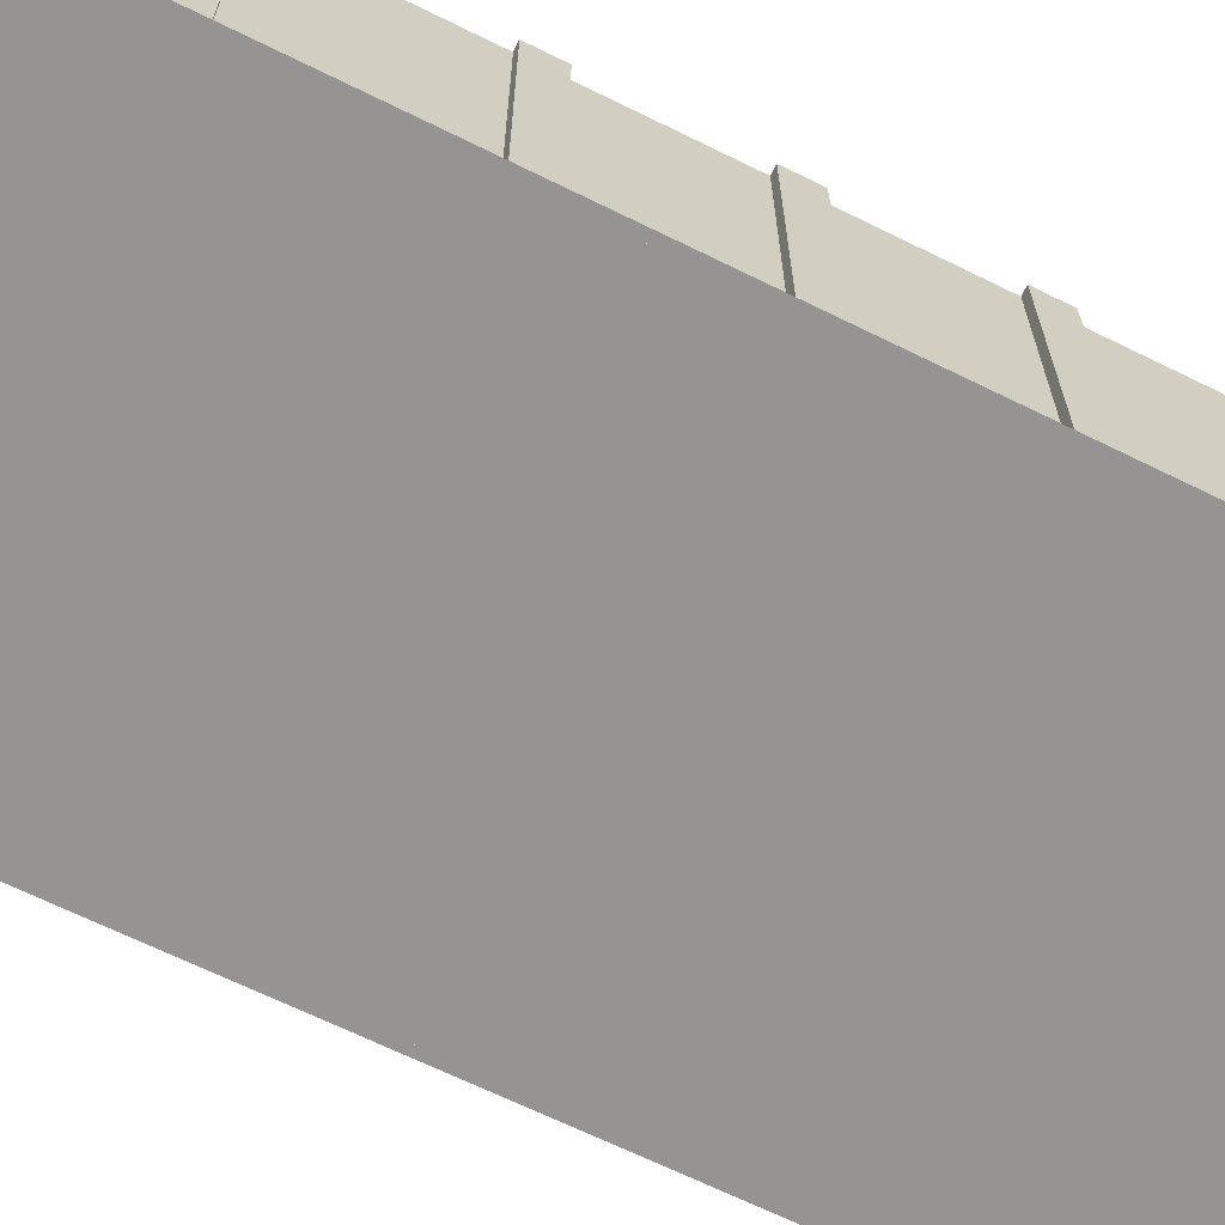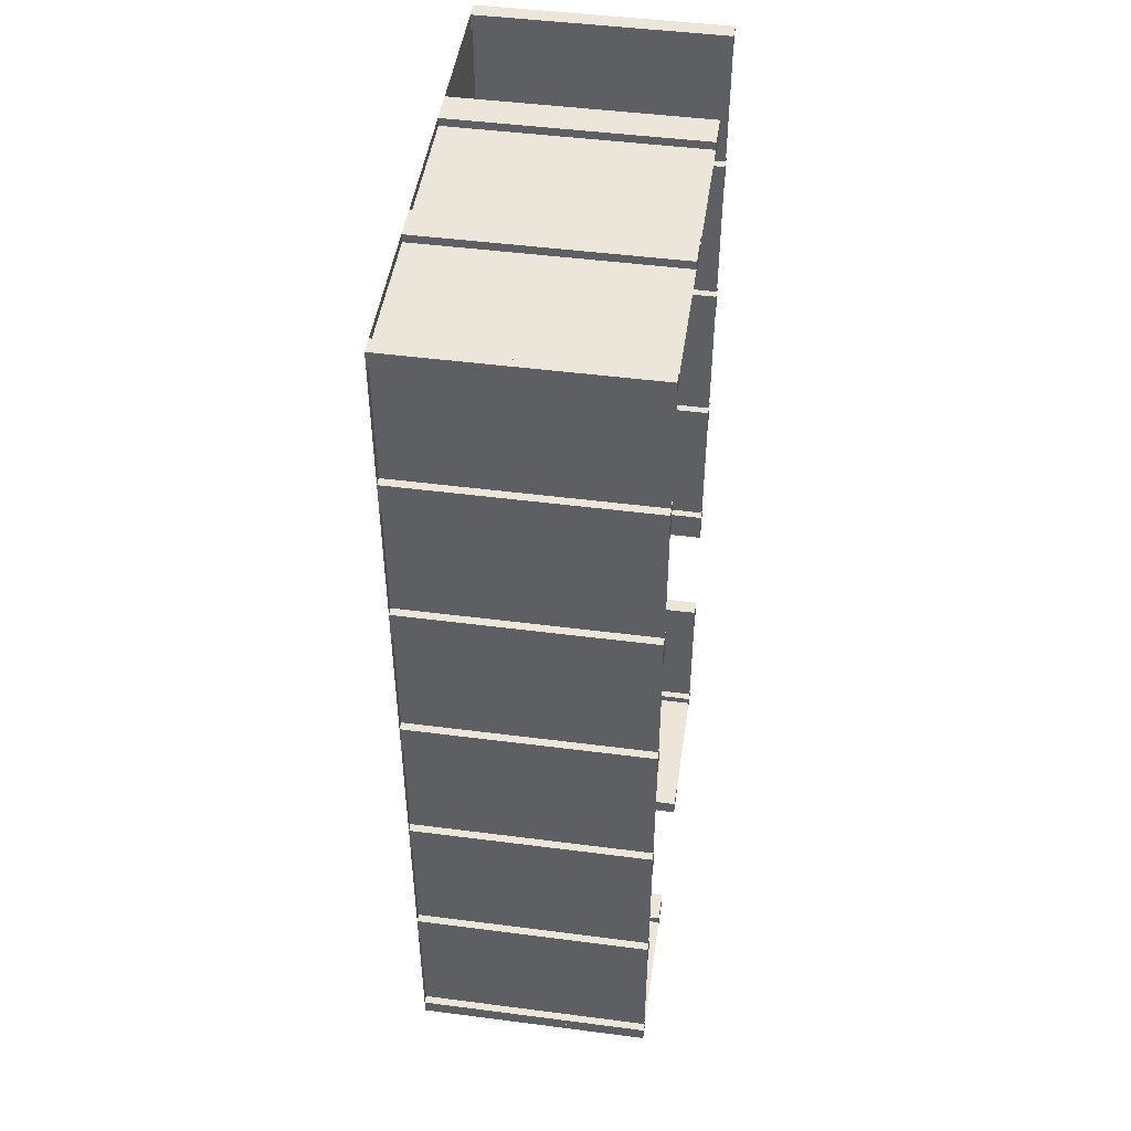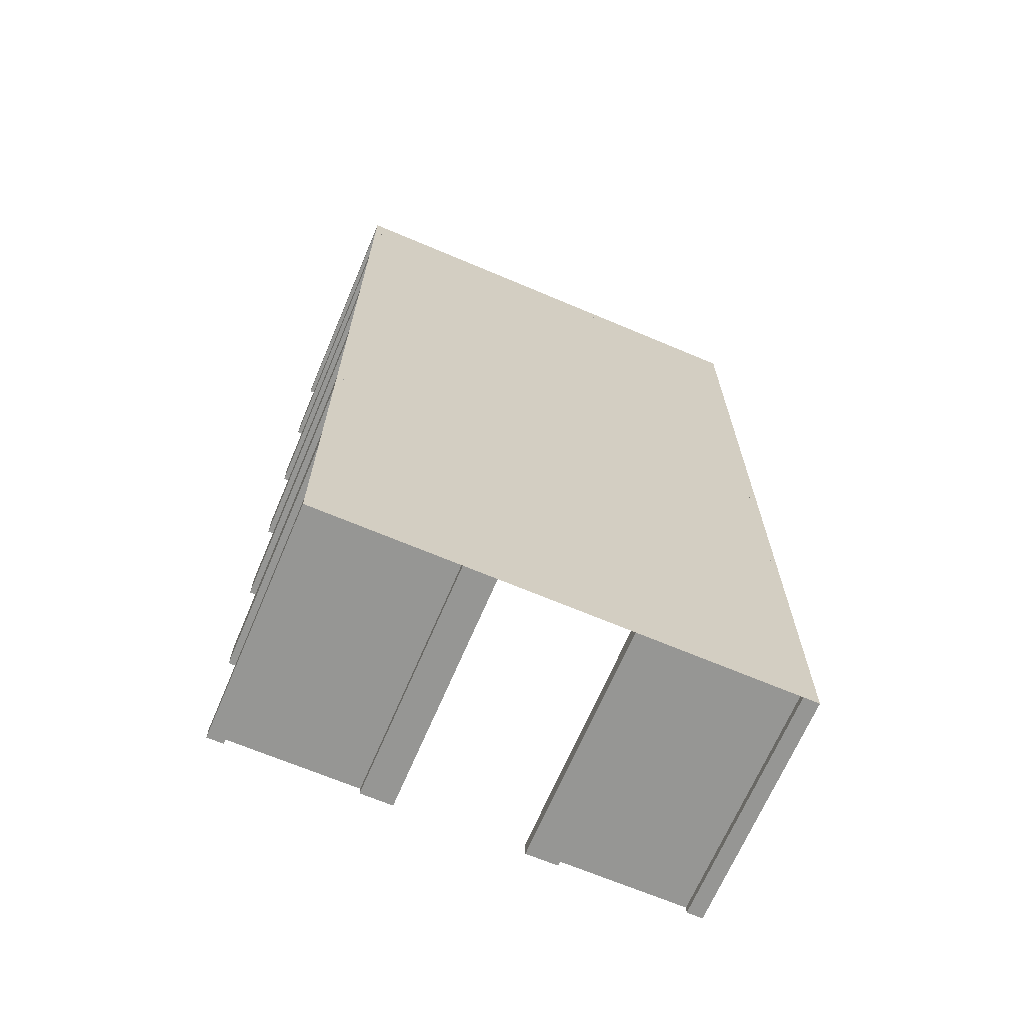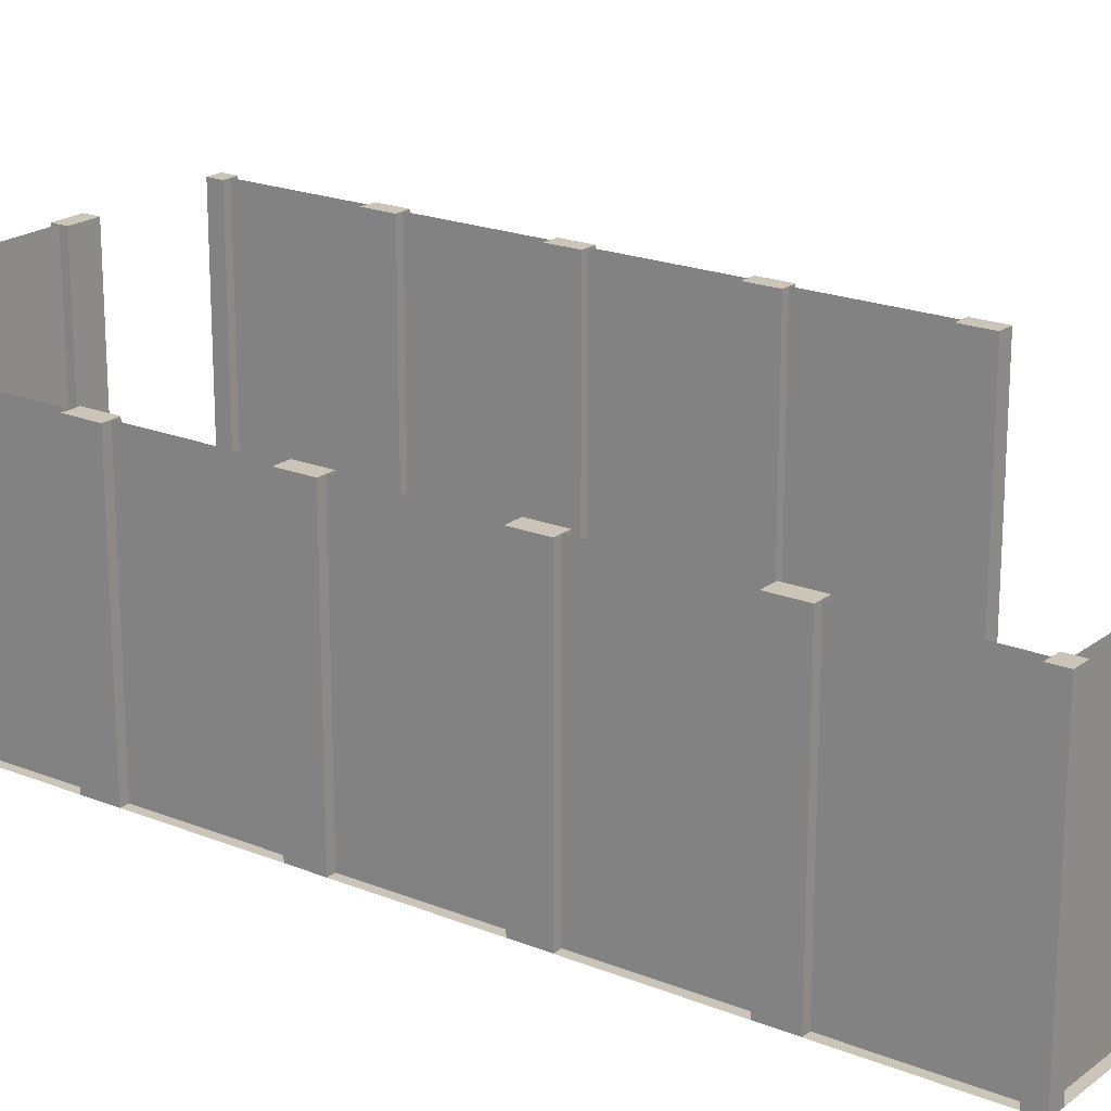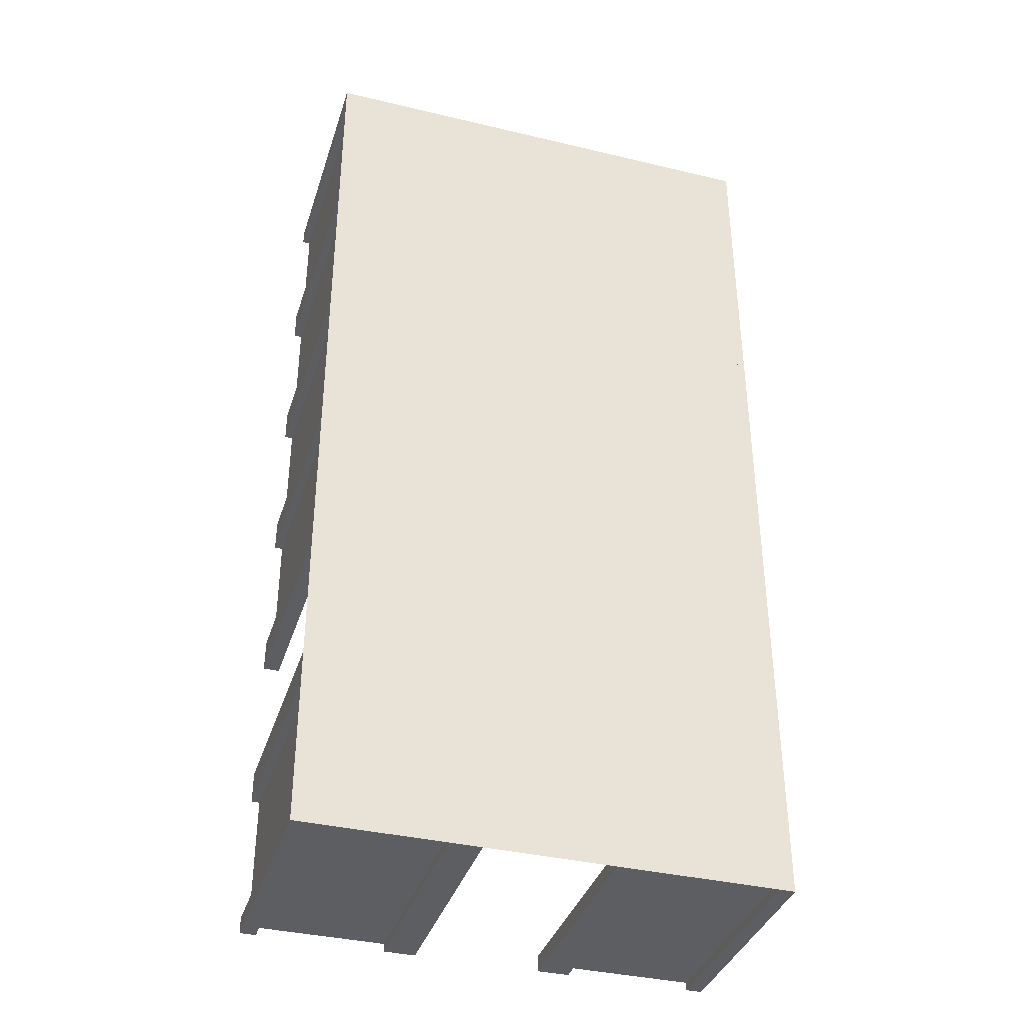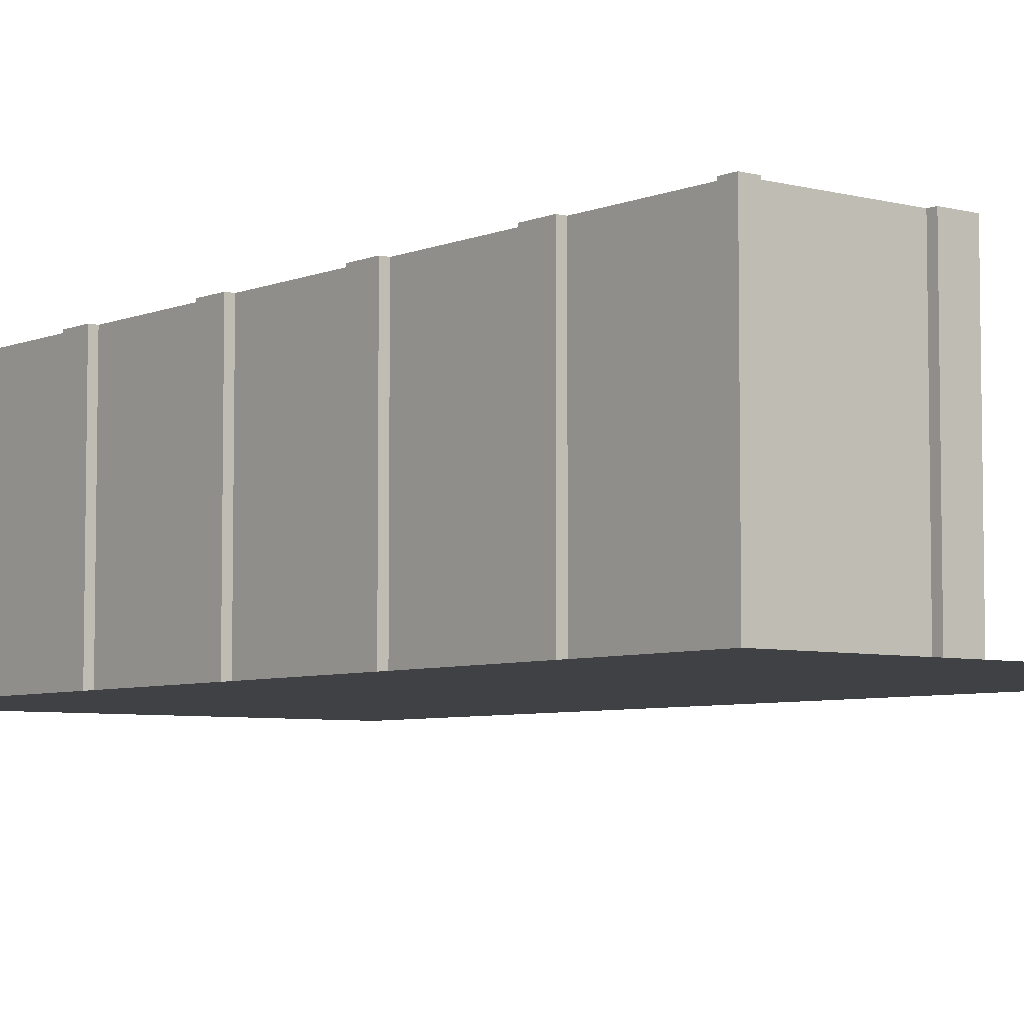
<metadata>
{"format":"obj","ext":"obj","renderer":"f3d","projection":"perspective","resolution":1024,"background":"white","views":[{"elev":-67.2,"azim":63.7,"up":"+Y"},{"elev":47.4,"azim":98.3,"up":"+Z"},{"elev":-67.7,"azim":-23.0,"up":"+Z"},{"elev":20.3,"azim":126.5,"up":"+Y"},{"elev":-37.3,"azim":-17.0,"up":"+Z"},{"elev":-5.7,"azim":141.2,"up":"+Y"}]}
</metadata>
<code>
g
v -2.8 0 0.2
v -2.8 3 0.2
v -2.8 3 -0.2
v -2.8 0 -0.2
v -3 3 0.2
v -3 0 0.2
v -3 0 -0.2
v -3 3 -0.2
v -2.8 0 2.2
v -2.8 3 2.2
v -2.8 3 1.8
v -2.8 0 1.8
v -3 3 2.2
v -3 0 2.2
v -3 0 1.8
v -3 3 1.8
v 1.2 0 5.8
v 1.2 3 5.8
v 0.8 3 5.8
v 0.8 0 5.8
v 1.2 3 6
v 1.2 0 6
v 0.8 0 6
v 0.8 3 6
v 1.2 3 -6
v 0.8 3 -6
v 0.8 0 -6
v 1.2 0 -6
v -0.8 3 -6
v -1.2 3 -6
v -1.2 0 -6
v -0.8 0 -6
v 3 0 3.8
v 3 0 4.2
v 3 3 4.2
v 3 3 3.8
v 3 0 1.8
v 3 0 2.2
v 3 3 2.2
v 3 3 1.8
v 3 0 -2.2
v 3 0 -1.8
v 3 3 -1.8
v 3 3 -2.2
v 3 3 0.2
v 3 3 -0.2
v 3 0 -0.2
v 3 0 0.2
v 3 0 -6
v 3 3 -6
v 2.8 3 -6
v 2.8 0 -6
v 3 0 -5.8
v 3 3 -5.8
v 3 3 -3.8
v 3 3 -4.2
v 3 0 -4.2
v 3 0 -3.8
v -0.8 0 6
v -1.2 0 6
v -1.2 3 6
v -0.8 3 6
v -3 3 6
v -2.8 3 6
v -2.8 0 6
v -3 0 6
v -3 3 5.8
v -3 0 5.8
v 3 3 6
v 3 3 5.8
v 3 0 5.8
v 3 0 6
v 2.8 3 6
v 2.8 0 6
v -2.8 3 -6
v -3 3 -6
v -3 0 -6
v -2.8 0 -6
v -3 0 -5.8
v -3 3 -5.8
v -3 0 -1.8
v -3 0 -2.2
v -3 3 -2.2
v -3 3 -1.8
v -3 3 -4.2
v -3 3 -3.8
v -3 0 -3.8
v -3 0 -4.2
v -3 3 3.8
v -3 3 4.2
v -3 0 4.2
v -3 0 3.8
v 2.8 3 5.8
v 2.8 0 5.8
v -2.8 0 -4.2
v -2.8 0 -3.8
v -2.8 0 -2.2
v -2.8 0 -1.8
v -2.8 0 3.8
v -2.8 0 4.2
v -2.8 0 5.8
v -1.2 0 5.8
v -0.8 0 5.8
v 2.8 0 4.2
v 2.8 0 3.8
v 2.8 0 2.2
v 2.8 0 1.8
v 2.8 0 0.2
v 2.8 0 -0.2
v 2.8 0 -1.8
v 2.8 0 -2.2
v 2.8 0 -3.8
v 2.8 0 -4.2
v 2.8 0 -5.8
v 1.2 0 -5.8
v 0.8 0 -5.8
v -0.8 0 -5.8
v -1.2 0 -5.8
v -2.8 0 -5.8
v 2.8 3 3.8
v 2.8 3 4.2
v 2.8 3 1.8
v 2.8 3 2.2
v 2.8 3 -0.2
v 2.8 3 0.2
v 2.8 3 -2.2
v 2.8 3 -1.8
v 2.8 3 -4.2
v 2.8 3 -3.8
v 2.8 3 -5.8
v 0.8 3 -5.8
v 1.2 3 -5.8
v -1.2 3 -5.8
v -0.8 3 -5.8
v -2.8 3 -5.8
v -2.8 3 -3.8
v -2.8 3 -4.2
v -2.8 3 -1.8
v -2.8 3 -2.2
v -2.8 3 4.2
v -2.8 3 3.8
v -2.8 3 5.8
v -0.8 3 5.8
v -1.2 3 5.8
v -3 0 -6
v -2 0 -6
v -1 0 -6
v 0 0 -6
v 1 0 -6
v 2 0 -6
v 3 0 -6
v -3 0 -5
v -2 0 -5
v -1 0 -5
v 0 0 -5
v 1 0 -5
v 2 0 -5
v 3 0 -5
v -3 0 -4
v -2 0 -4
v -1 0 -4
v 0 0 -4
v 1 0 -4
v 2 0 -4
v 3 0 -4
v -3 0 -3
v -2 0 -3
v -1 0 -3
v 0 0 -3
v 1 0 -3
v 2 0 -3
v 3 0 -3
v -3 0 -2
v -2 0 -2
v -1 0 -2
v 0 0 -2
v 1 0 -2
v 2 0 -2
v 3 0 -2
v -3 0 -1
v -2 0 -1
v -1 0 -1
v 0 0 -1
v 1 0 -1
v 2 0 -1
v 3 0 -1
v -3 0 0
v -2 0 0
v -1 0 0
v 0 0 0
v 1 0 0
v 2 0 0
v 3 0 0
v -3 0 1
v -2 0 1
v -1 0 1
v 0 0 1
v 1 0 1
v 2 0 1
v 3 0 1
v -3 0 2
v -2 0 2
v -1 0 2
v 0 0 2
v 1 0 2
v 2 0 2
v 3 0 2
v -3 0 3
v -2 0 3
v -1 0 3
v 0 0 3
v 1 0 3
v 2 0 3
v 3 0 3
v -3 0 4
v -2 0 4
v -1 0 4
v 0 0 4
v 1 0 4
v 2 0 4
v 3 0 4
v -3 0 5
v -2 0 5
v -1 0 5
v 0 0 5
v 1 0 5
v 2 0 5
v 3 0 5
v -3 0 6
v -2 0 6
v -1 0 6
v 0 0 6
v 1 0 6
v 2 0 6
v 3 0 6
v 3 0 5.9
v 1 0 5.9
v 3 3 5.9
v 1 3 5.9
v 2.9 0 4
v 2.9 0 6
v 2.9 3 4
v 2.9 3 6
v 2.9 0 2
v 2.9 0 4
v 2.9 3 2
v 2.9 3 4
v 2.9 0 0
v 2.9 0 2
v 2.9 3 0
v 2.9 3 2
v 2.9 0 -2
v 2.9 0 0
v 2.9 3 -2
v 2.9 3 0
v 2.9 0 -4
v 2.9 0 -2
v 2.9 3 -4
v 2.9 3 -2
v 2.9 0 -6
v 2.9 0 -4
v 2.9 3 -6
v 2.9 3 -4
v 1 0 -5.9
v 3 0 -5.9
v 1 3 -5.9
v 3 3 -5.9
v -3 0 -5.9
v -1 0 -5.9
v -3 3 -5.9
v -1 3 -5.9
v -2.9 0 -4
v -2.9 0 -6
v -2.9 3 -4
v -2.9 3 -6
v -2.9 0 0
v -2.9 0 -2
v -2.9 3 0
v -2.9 3 -2
v -2.9 0 2
v -2.9 0 9.537e-07
v -2.9 3 2
v -2.9 3 9.537e-07
v -2.9 0 4
v -2.9 0 2
v -2.9 3 4
v -2.9 3 2
v -2.9 0 6
v -2.9 0 4
v -2.9 3 6
v -2.9 3 4
v 1 0 5.9
v -1 0 5.9
v 1 3 5.9
v -1 3 5.9
g
f 1 4 3 2
f 5 6 1 2
f 7 8 3 4
f 3 8 5 2
f 9 12 11 10
f 13 14 9 10
f 15 16 11 12
f 11 16 13 10
f 17 20 19 18
f 21 22 17 18
f 23 24 19 20
f 24 21 18 19
f 25 28 27 26
f 29 32 31 30
f 33 36 35 34
f 37 40 39 38
f 41 44 43 42
f 45 48 47 46
f 49 52 51 50
f 53 49 50 54
f 55 58 57 56
f 59 62 61 60
f 24 23 22 21
f 63 66 65 64
f 67 68 66 63
f 69 72 71 70
f 73 74 72 69
f 75 78 77 76
f 79 80 76 77
f 8 7 6 5
f 81 84 83 82
f 85 88 87 86
f 16 15 14 13
f 89 92 91 90
f 93 94 74 73
f 70 71 94 93
f 69 70 93 73
f 95 96 87 88
f 97 98 81 82
f 4 1 6 7
f 12 9 14 15
f 99 100 91 92
f 66 68 101 65
f 102 103 59 60
f 20 17 22 23
f 72 74 94 71
f 104 105 33 34
f 106 107 37 38
f 108 109 47 48
f 110 111 41 42
f 112 113 57 58
f 49 53 114 52
f 115 116 27 28
f 117 118 31 32
f 119 79 77 78
f 105 104 121 120
f 36 33 105 120
f 34 35 121 104
f 121 35 36 120
f 107 106 123 122
f 40 37 107 122
f 38 39 123 106
f 123 39 40 122
f 109 108 125 124
f 46 47 109 124
f 48 45 125 108
f 125 45 46 124
f 111 110 127 126
f 44 41 111 126
f 42 43 127 110
f 43 44 126 127
f 113 112 129 128
f 56 57 113 128
f 58 55 129 112
f 55 56 128 129
f 53 54 130 114
f 51 52 114 130
f 50 51 130 54
f 116 115 132 131
f 26 27 116 131
f 28 25 132 115
f 132 25 26 131
f 118 117 134 133
f 30 31 118 133
f 32 29 134 117
f 134 29 30 133
f 78 75 135 119
f 135 80 79 119
f 135 75 76 80
f 96 95 137 136
f 86 87 96 136
f 88 85 137 95
f 137 85 86 136
f 98 97 139 138
f 84 81 98 138
f 82 83 139 97
f 139 83 84 138
f 100 99 141 140
f 90 91 100 140
f 92 89 141 99
f 141 89 90 140
f 68 67 142 101
f 64 65 101 142
f 63 64 142 67
f 103 102 144 143
f 62 59 103 143
f 144 102 60 61
f 61 62 143 144
f 145 152 153 146
f 146 153 154 147
f 147 154 155 148
f 148 155 156 149
f 149 156 157 150
f 150 157 158 151
f 152 159 160 153
f 153 160 161 154
f 154 161 162 155
f 155 162 163 156
f 156 163 164 157
f 157 164 165 158
f 159 166 167 160
f 160 167 168 161
f 161 168 169 162
f 162 169 170 163
f 163 170 171 164
f 164 171 172 165
f 166 173 174 167
f 167 174 175 168
f 168 175 176 169
f 169 176 177 170
f 170 177 178 171
f 171 178 179 172
f 173 180 181 174
f 174 181 182 175
f 175 182 183 176
f 176 183 184 177
f 177 184 185 178
f 178 185 186 179
f 180 187 188 181
f 181 188 189 182
f 182 189 190 183
f 183 190 191 184
f 184 191 192 185
f 185 192 193 186
f 187 194 195 188
f 188 195 196 189
f 189 196 197 190
f 190 197 198 191
f 191 198 199 192
f 192 199 200 193
f 194 201 202 195
f 195 202 203 196
f 196 203 204 197
f 197 204 205 198
f 198 205 206 199
f 199 206 207 200
f 201 208 209 202
f 202 209 210 203
f 203 210 211 204
f 204 211 212 205
f 205 212 213 206
f 206 213 214 207
f 208 215 216 209
f 209 216 217 210
f 210 217 218 211
f 211 218 219 212
f 212 219 220 213
f 213 220 221 214
f 215 222 223 216
f 216 223 224 217
f 217 224 225 218
f 218 225 226 219
f 219 226 227 220
f 220 227 228 221
f 222 229 230 223
f 223 230 231 224
f 224 231 232 225
f 225 232 233 226
f 226 233 234 227
f 227 234 235 228
f 236 237 239 238
f 240 241 243 242
f 244 245 247 246
f 248 249 251 250
f 252 253 255 254
f 256 257 259 258
f 260 261 263 262
f 264 265 267 266
f 268 269 271 270
f 272 273 275 274
f 276 277 279 278
f 280 281 283 282
f 284 285 287 286
f 288 289 291 290
f 292 293 295 294

</code>
